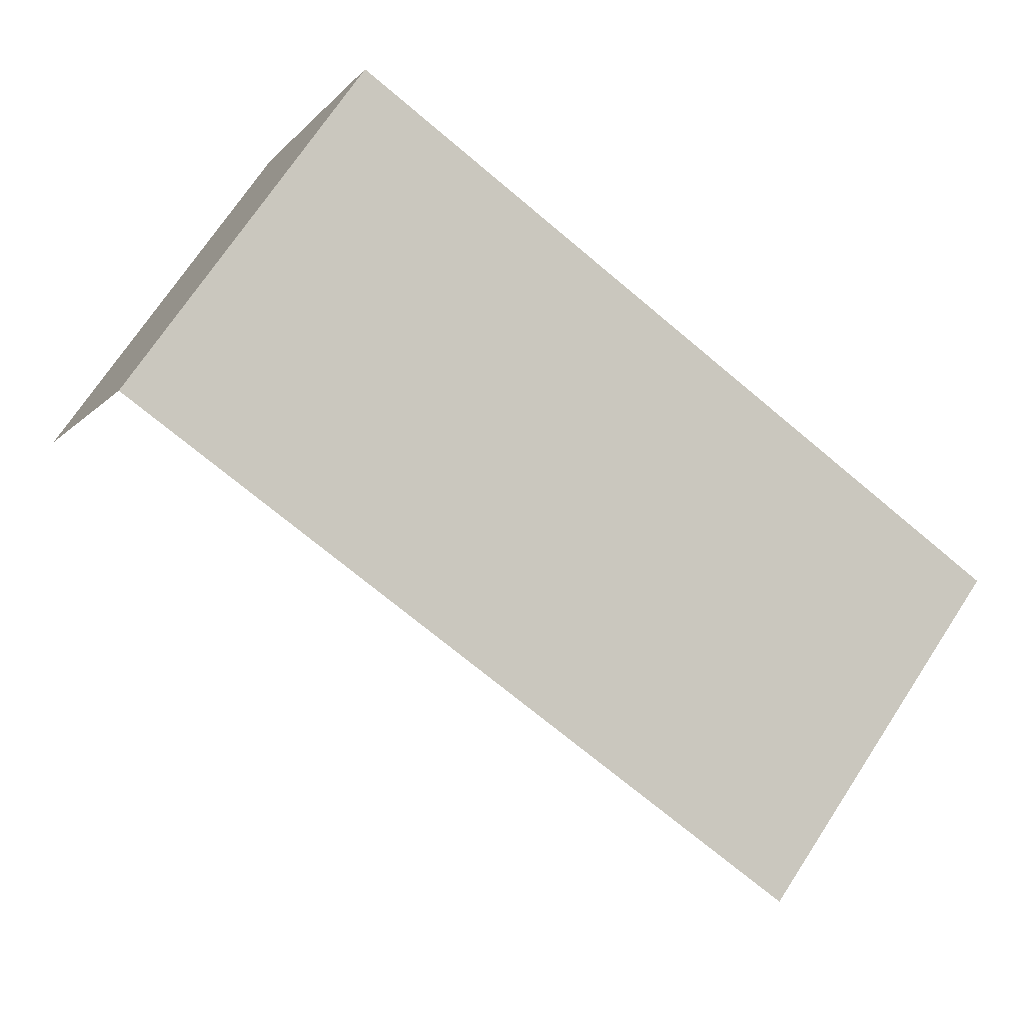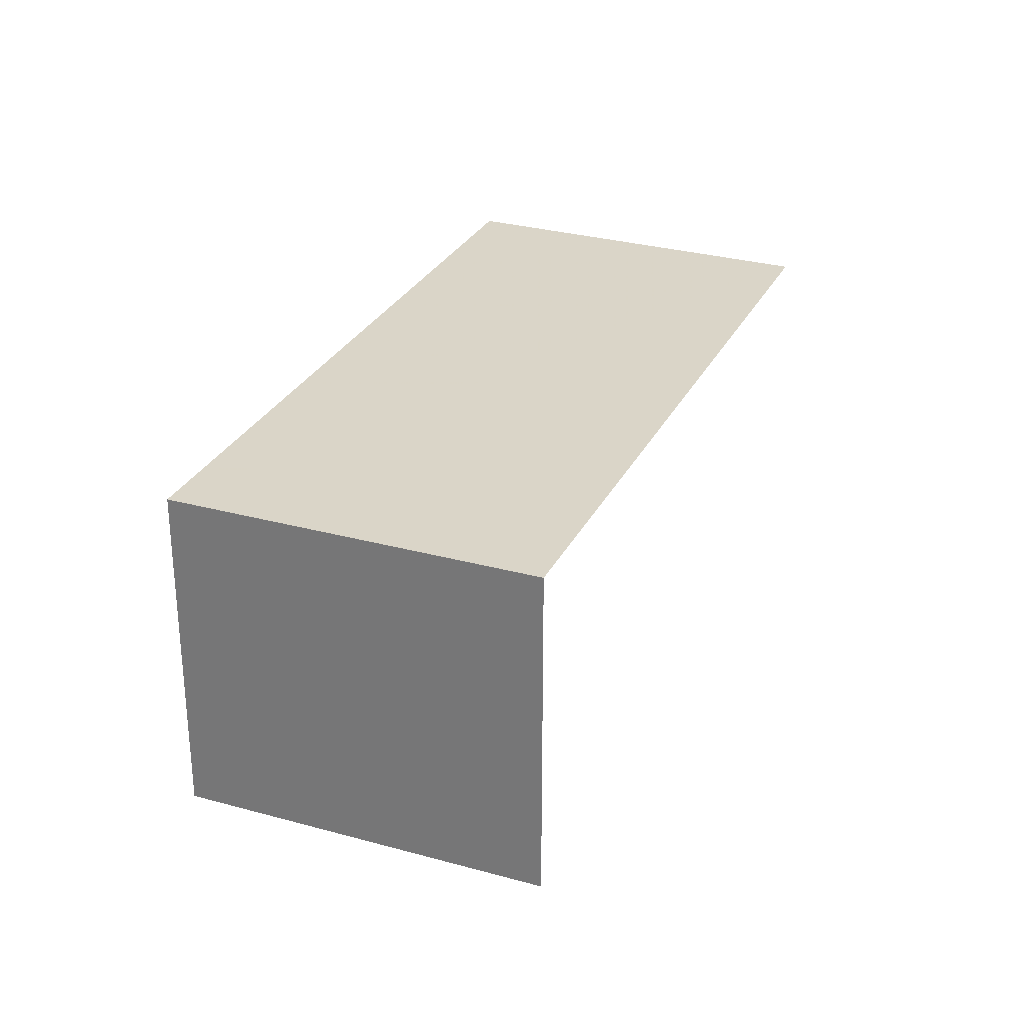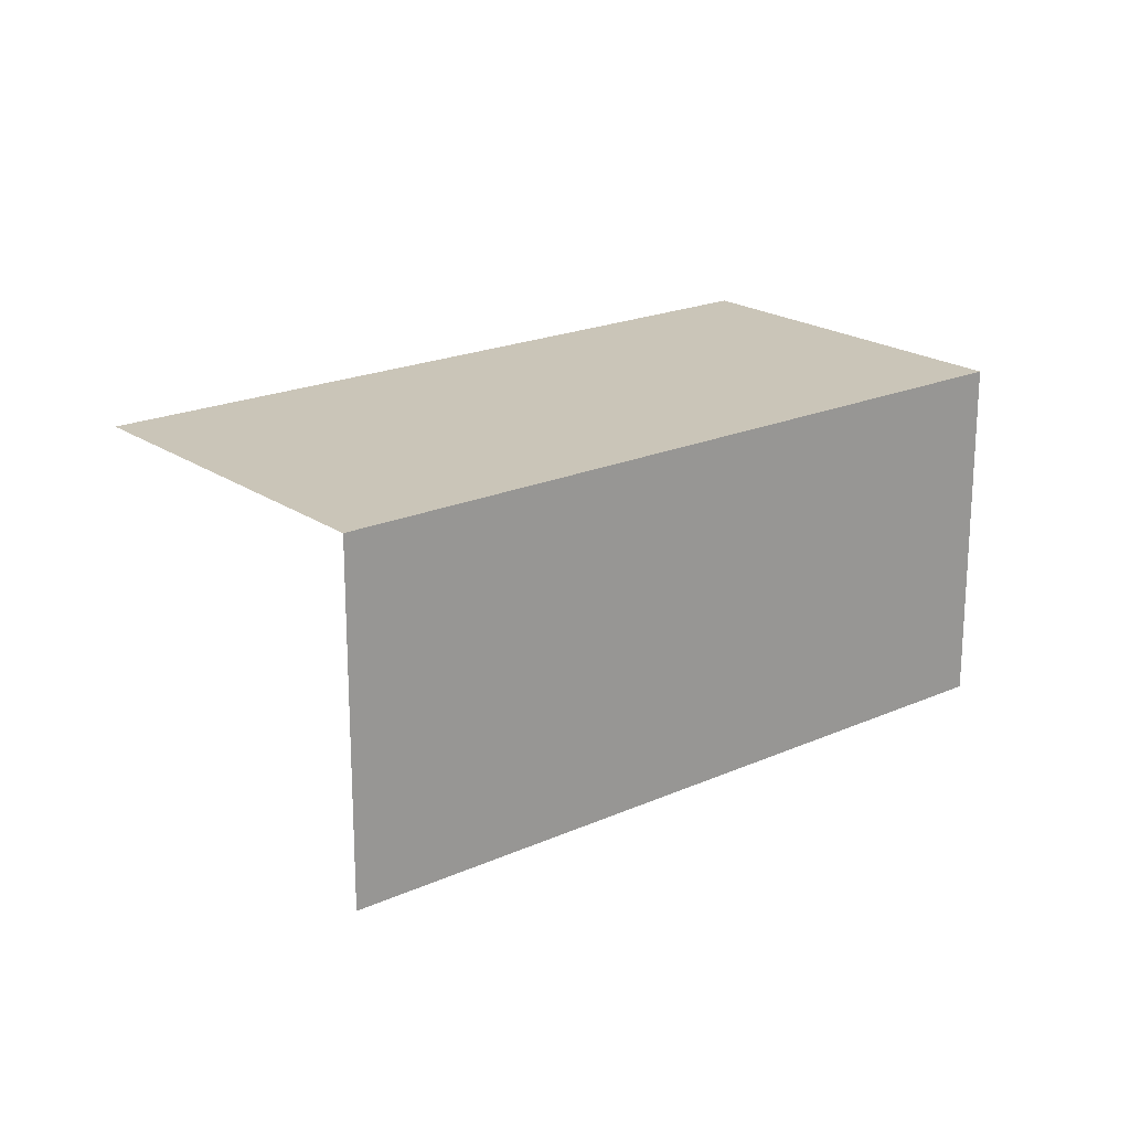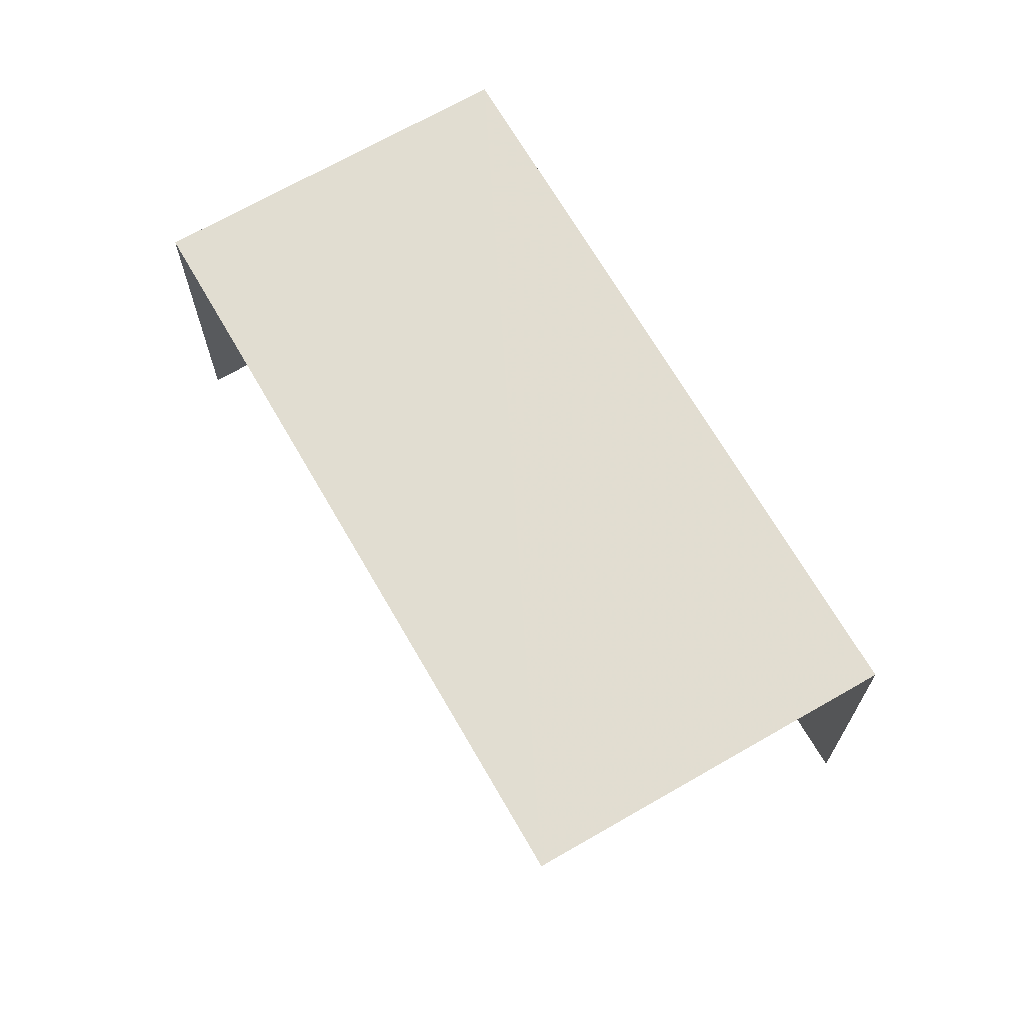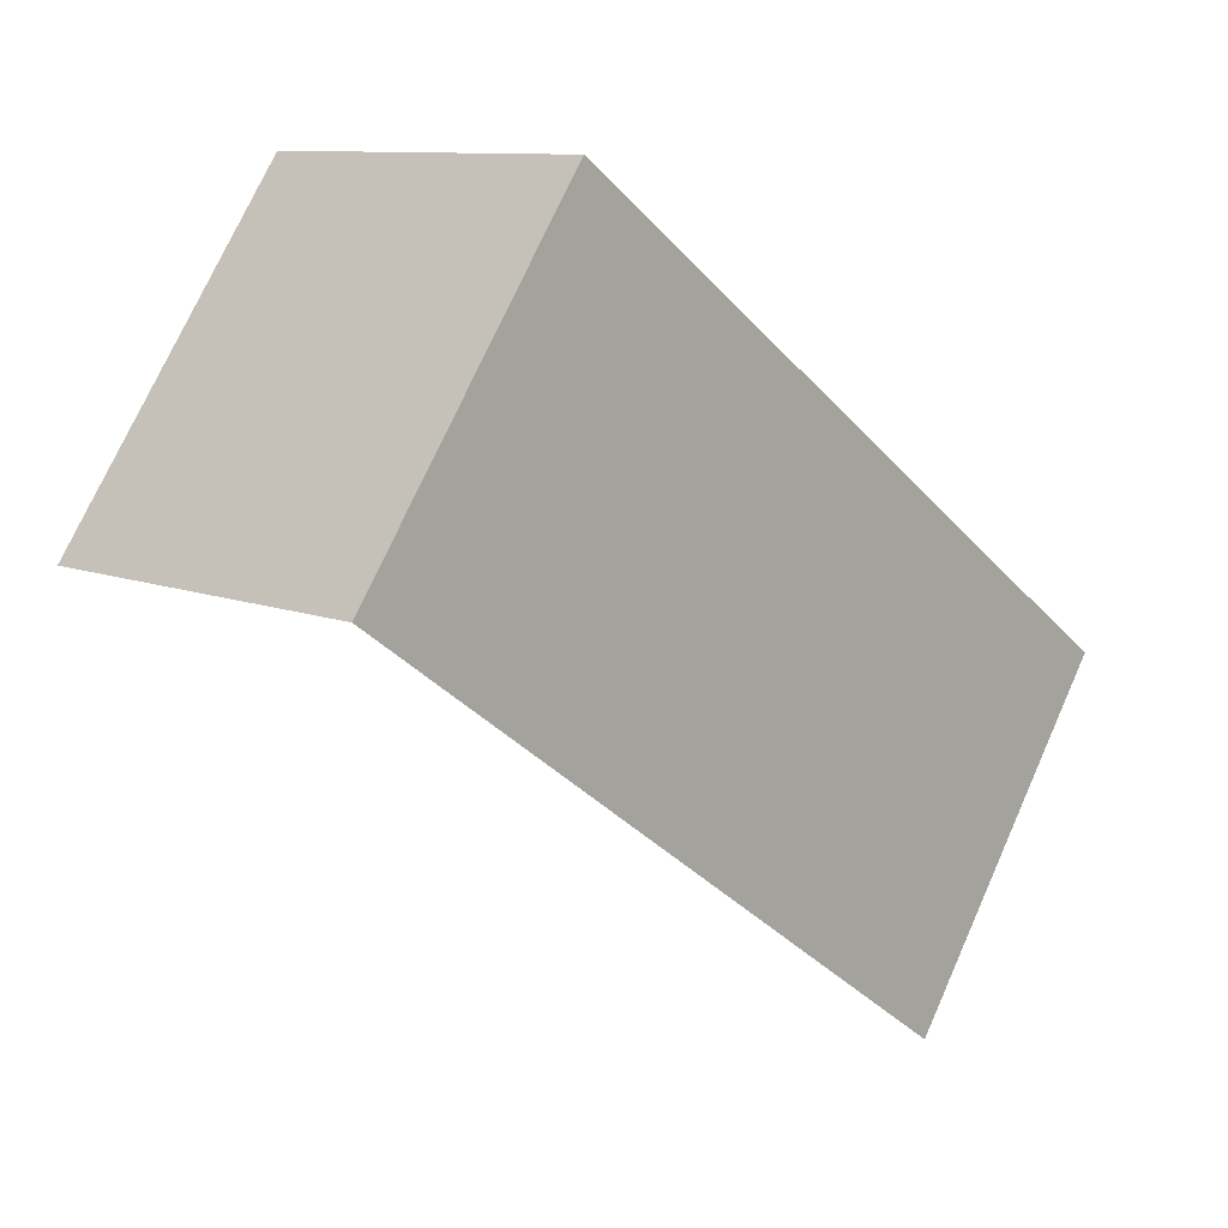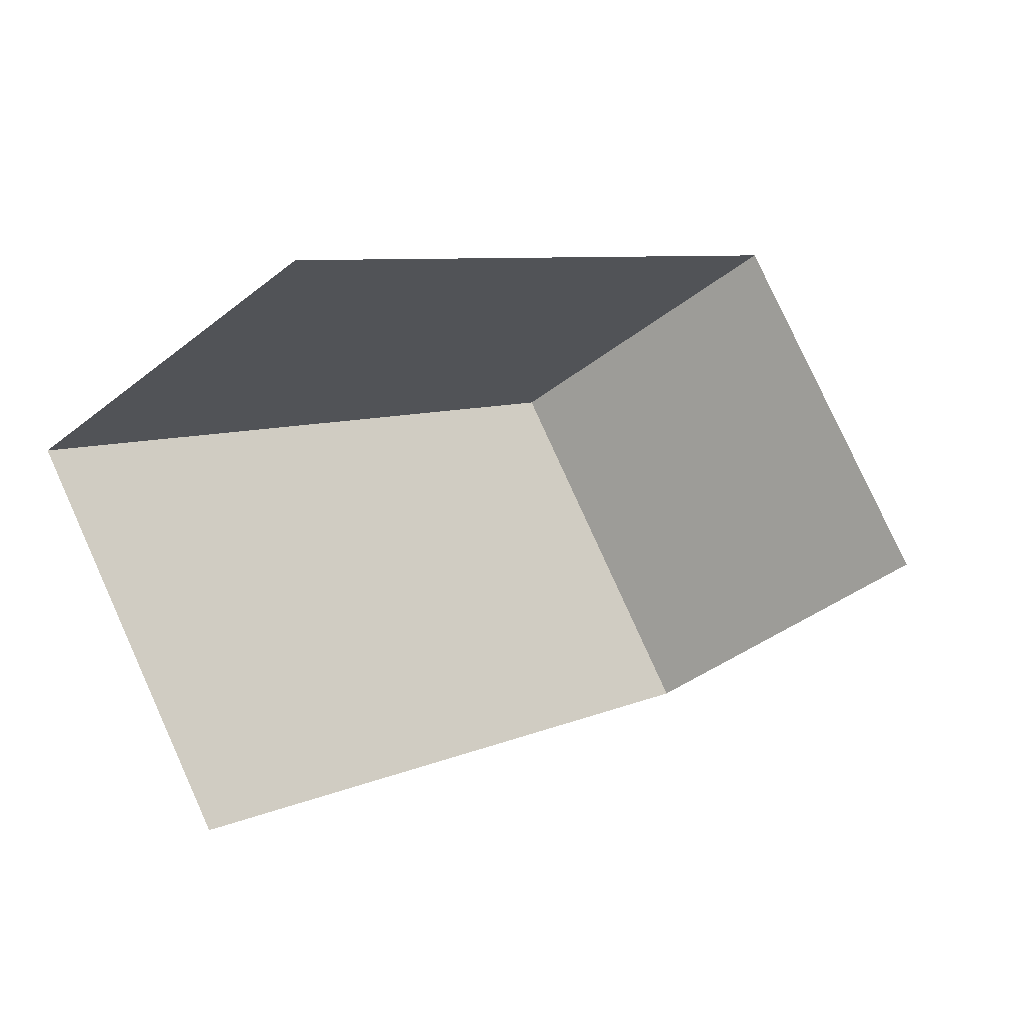
<metadata>
{"format":"obj","ext":"obj","renderer":"f3d","projection":"perspective","resolution":1024,"background":"white","views":[{"elev":-6.4,"azim":-20.4,"up":"+Y"},{"elev":29.2,"azim":-102.9,"up":"+Z"},{"elev":20.4,"azim":105.4,"up":"+Z"},{"elev":68.6,"azim":24.6,"up":"+Z"},{"elev":10.2,"azim":-45.3,"up":"+Y"},{"elev":-38.7,"azim":135.2,"up":"+Y"}]}
</metadata>
<code>
v -2.213e+05 -1.256e+05 24.42
v -2.213e+05 -1.256e+05 24.42
v -2.213e+05 -1.256e+05 24.42
v -2.213e+05 -1.256e+05 24.42
v -2.213e+05 -1.256e+05 26.88
v -2.213e+05 -1.256e+05 26.88
v -2.213e+05 -1.256e+05 26.88
v -2.213e+05 -1.256e+05 26.88
f 1 2 3
f 1 4 2
f 8 2 4
f 8 5 2
f 5 3 2
f 5 7 3
f 5 6 7
f 5 8 6
f 8 4 1
f 6 8 1
f 7 1 3
f 7 6 1

</code>
